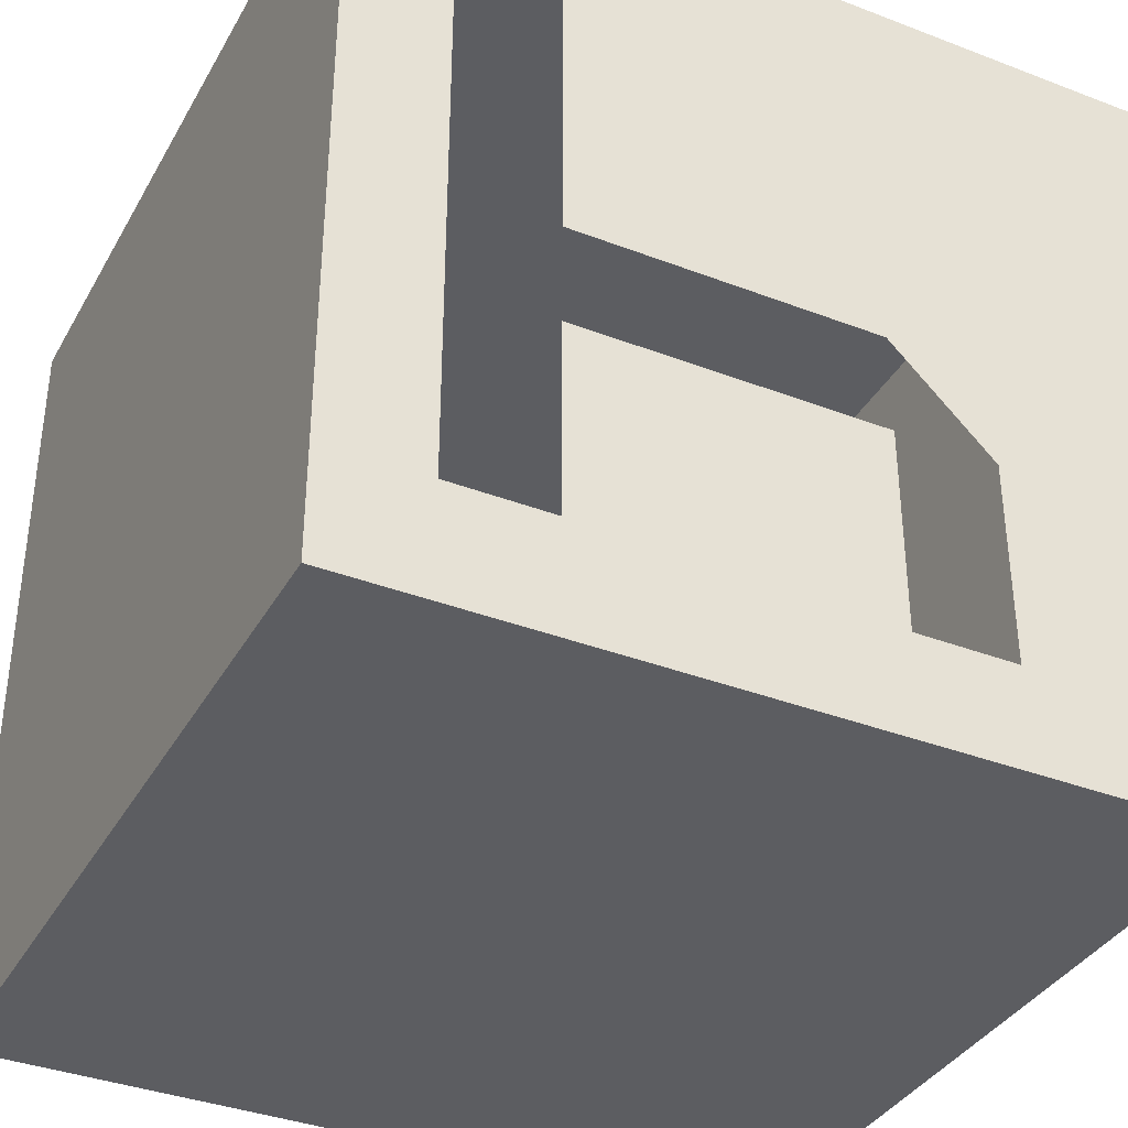
<metadata>
{"format":"obj","ext":"obj","renderer":"f3d","projection":"perspective","resolution":1024,"background":"white","views":[{"elev":-36.8,"azim":63.6,"up":"+Z"}]}
</metadata>
<code>
v -0.03973 -0.02008 0.05029
v -0.03973 -0.02008 0.06029
v -0.03973 -0.01008 0.06029
v -0.03973 -0.01008 0.05029
v -0.03973 -0.01008 0.04029
v -0.03973 -0.02008 0.04029
v -0.03973 -7.8e-05 0.05029
v -0.03973 -7.8e-05 0.04029
v -0.03973 -7.8e-05 0.06029
v -0.03973 -0.02008 0.07029
v -0.03973 -0.01008 0.07029
v -0.03973 -7.8e-05 0.07029
v -0.03973 -0.01008 0.08029
v -0.03973 -7.8e-05 0.08029
v -0.03973 -0.02008 0.08029
v -0.03973 -0.03008 0.06029
v -0.03973 -0.03008 0.07029
v -0.03973 -0.03008 0.08029
v -0.03973 -0.04008 0.07029
v -0.03973 -0.04008 0.08029
v -0.03973 -0.04008 0.06029
v -0.03973 -0.03008 0.05029
v -0.03973 -0.04008 0.05029
v -0.03973 -0.03008 0.04029
v -0.03973 -0.04008 0.04029
v -0.03973 -0.01008 0.02029
v -0.03973 -0.02008 0.02029
v -0.03973 -0.02008 0.03029
v -0.03973 -0.01008 0.03029
v -0.03973 -7.8e-05 0.03029
v -0.03973 -7.8e-05 0.02029
v -0.03973 -0.03008 0.02029
v -0.03973 -0.03008 0.03029
v -0.03973 -0.04008 0.03029
v -0.03973 -0.04008 0.02029
v -0.03973 -0.02008 0.01029
v -0.03973 -0.03008 0.01029
v -0.03973 -0.04008 0.01029
v -0.03973 -0.03008 0.000286
v -0.03973 -0.04008 0.000286
v -0.03973 -0.02008 0.000286
v -0.03973 -0.01008 0.01029
v -0.03973 -0.01008 0.000286
v -0.03973 -7.8e-05 0.01029
v -0.03973 -7.8e-05 0.000286
v -0.03973 0.01992 0.03029
v -0.03973 0.01992 0.02029
v -0.03973 0.009922 0.02029
v -0.03973 0.009922 0.03029
v -0.03973 0.009922 0.04029
v -0.03973 0.01992 0.04029
v -0.03973 0.01992 0.01029
v -0.03973 0.009922 0.01029
v -0.03973 0.009922 0.000286
v -0.03973 0.01992 0.000286
v -0.03973 0.02992 0.02029
v -0.03973 0.02992 0.01029
v -0.03973 0.02992 0.000286
v -0.03973 0.03992 0.01029
v -0.03973 0.03992 0.000286
v -0.03973 0.03992 0.02029
v -0.03973 0.02992 0.03029
v -0.03973 0.03992 0.03029
v -0.03973 0.02992 0.04029
v -0.03973 0.03992 0.04029
v -0.03973 0.009922 0.06029
v -0.03973 0.01992 0.06029
v -0.03973 0.01992 0.05029
v -0.03973 0.009922 0.05029
v -0.03973 0.02992 0.06029
v -0.03973 0.02992 0.05029
v -0.03973 0.03992 0.05029
v -0.03973 0.03992 0.06029
v -0.03973 0.01992 0.07029
v -0.03973 0.02992 0.07029
v -0.03973 0.03992 0.07029
v -0.03973 0.02992 0.08029
v -0.03973 0.03992 0.08029
v -0.03973 0.01992 0.08029
v -0.03973 0.009922 0.07029
v -0.03973 0.009922 0.08029
v -0.01973 -0.04008 0.03029
v -0.01973 -0.04008 0.02029
v -0.00973 -0.04008 0.02029
v -0.00973 -0.04008 0.03029
v -0.00973 -0.04008 0.04029
v -0.01973 -0.04008 0.04029
v 0.00027 -0.04008 0.03029
v 0.00027 -0.04008 0.04029
v 0.00027 -0.04008 0.02029
v -0.01973 -0.04008 0.01029
v -0.00973 -0.04008 0.01029
v 0.00027 -0.04008 0.01029
v -0.00973 -0.04008 0.000286
v 0.00027 -0.04008 0.000286
v -0.01973 -0.04008 0.000286
v -0.02973 -0.04008 0.02029
v -0.02973 -0.04008 0.01029
v -0.02973 -0.04008 0.000286
v -0.02973 -0.04008 0.03029
v -0.02973 -0.04008 0.04029
v -0.00973 -0.04008 0.06029
v -0.01973 -0.04008 0.06029
v -0.01973 -0.04008 0.05029
v -0.00973 -0.04008 0.05029
v 0.00027 -0.04008 0.05029
v 0.00027 -0.04008 0.06029
v -0.02973 -0.04008 0.06029
v -0.02973 -0.04008 0.05029
v -0.01973 -0.04008 0.07029
v -0.02973 -0.04008 0.07029
v -0.02973 -0.04008 0.08029
v -0.01973 -0.04008 0.08029
v -0.00973 -0.04008 0.07029
v -0.00973 -0.04008 0.08029
v 0.00027 -0.04008 0.07029
v 0.00027 -0.04008 0.08029
v 0.02027 -0.04008 0.05029
v 0.02027 -0.04008 0.06029
v 0.01027 -0.04008 0.06029
v 0.01027 -0.04008 0.05029
v 0.01027 -0.04008 0.04029
v 0.02027 -0.04008 0.04029
v 0.02027 -0.04008 0.07029
v 0.01027 -0.04008 0.07029
v 0.01027 -0.04008 0.08029
v 0.02027 -0.04008 0.08029
v 0.03027 -0.04008 0.07029
v 0.03027 -0.04008 0.06029
v 0.03027 -0.04008 0.08029
v 0.04027 -0.04008 0.07029
v 0.04027 -0.04008 0.08029
v 0.04027 -0.04008 0.06029
v 0.03027 -0.04008 0.05029
v 0.04027 -0.04008 0.05029
v 0.03027 -0.04008 0.04029
v 0.04027 -0.04008 0.04029
v 0.01027 -0.04008 0.02029
v 0.02027 -0.04008 0.02029
v 0.02027 -0.04008 0.03029
v 0.01027 -0.04008 0.03029
v 0.03027 -0.04008 0.02029
v 0.03027 -0.04008 0.03029
v 0.04027 -0.04008 0.03029
v 0.04027 -0.04008 0.02029
v 0.02027 -0.04008 0.01029
v 0.03027 -0.04008 0.01029
v 0.04027 -0.04008 0.01029
v 0.03027 -0.04008 0.000286
v 0.04027 -0.04008 0.000286
v 0.02027 -0.04008 0.000286
v 0.01027 -0.04008 0.01029
v 0.01027 -0.04008 0.000286
v 0.04027 -0.02008 0.03029
v 0.04027 -0.02008 0.02029
v 0.04027 -0.01008 0.02029
v 0.04027 -0.01008 0.03029
v 0.04027 -0.01008 0.04029
v 0.04027 -0.02008 0.04029
v 0.04027 -7.8e-05 0.03029
v 0.04027 -7.8e-05 0.04029
v 0.04027 -7.8e-05 0.02029
v 0.04027 -0.02008 0.01029
v 0.04027 -0.01008 0.01029
v 0.04027 -7.8e-05 0.01029
v 0.04027 -0.01008 0.000286
v 0.04027 -7.8e-05 0.000286
v 0.04027 -0.02008 0.000286
v 0.04027 -0.03008 0.01029
v 0.04027 -0.03008 0.02029
v 0.04027 -0.03008 0.000286
v 0.04027 -0.03008 0.03029
v 0.04027 -0.03008 0.04029
v 0.04027 -0.01008 0.06029
v 0.04027 -0.02008 0.06029
v 0.04027 -0.02008 0.05029
v 0.04027 -0.01008 0.05029
v 0.04027 -7.8e-05 0.05029
v 0.04027 -7.8e-05 0.06029
v 0.04027 -0.03008 0.06029
v 0.04027 -0.03008 0.05029
v 0.04027 -0.02008 0.07029
v 0.04027 -0.03008 0.07029
v 0.04027 -0.03008 0.08029
v 0.04027 -0.02008 0.08029
v 0.04027 -0.01008 0.07029
v 0.04027 -0.01008 0.08029
v 0.04027 -7.8e-05 0.07029
v 0.04027 -7.8e-05 0.08029
v 0.04027 0.01992 0.05029
v 0.04027 0.01992 0.06029
v 0.04027 0.009922 0.05029
v 0.04027 0.009922 0.06029
v 0.04027 0.009922 0.04029
v 0.04027 0.01992 0.04029
v 0.04027 0.01992 0.07029
v 0.04027 0.009922 0.07029
v 0.04027 0.009922 0.08029
v 0.04027 0.01992 0.08029
v 0.04027 0.02992 0.06029
v 0.04027 0.02992 0.07029
v 0.04027 0.02992 0.08029
v 0.04027 0.03992 0.07029
v 0.04027 0.03992 0.08029
v 0.04027 0.03992 0.06029
v 0.04027 0.02992 0.05029
v 0.04027 0.03992 0.05029
v 0.04027 0.02992 0.04029
v 0.04027 0.03992 0.04029
v 0.04027 0.009922 0.02029
v 0.04027 0.01992 0.02029
v 0.04027 0.01992 0.03029
v 0.04027 0.009922 0.03029
v 0.04027 0.02992 0.02029
v 0.04027 0.02992 0.03029
v 0.04027 0.03992 0.03029
v 0.04027 0.03992 0.02029
v 0.04027 0.01992 0.01029
v 0.04027 0.02992 0.01029
v 0.04027 0.03992 0.01029
v 0.04027 0.02992 0.000286
v 0.04027 0.03992 0.000286
v 0.04027 0.01992 0.000286
v 0.04027 0.009922 0.01029
v 0.04027 0.009922 0.000286
v 0.02027 0.03992 0.03029
v 0.02027 0.03992 0.02029
v 0.01027 0.03992 0.02029
v 0.01027 0.03992 0.03029
v 0.01027 0.03992 0.04029
v 0.02027 0.03992 0.04029
v 0.00027 0.03992 0.03029
v 0.00027 0.03992 0.04029
v 0.00027 0.03992 0.02029
v 0.02027 0.03992 0.01029
v 0.01027 0.03992 0.01029
v 0.00027 0.03992 0.01029
v 0.01027 0.03992 0.000286
v 0.00027 0.03992 0.000286
v 0.02027 0.03992 0.000286
v 0.03027 0.03992 0.02029
v 0.03027 0.03992 0.01029
v 0.03027 0.03992 0.000286
v 0.03027 0.03992 0.03029
v 0.03027 0.03992 0.04029
v 0.01027 0.03992 0.06029
v 0.02027 0.03992 0.06029
v 0.02027 0.03992 0.05029
v 0.01027 0.03992 0.05029
v 0.00027 0.03992 0.05029
v 0.00027 0.03992 0.06029
v 0.03027 0.03992 0.06029
v 0.03027 0.03992 0.05029
v 0.02027 0.03992 0.07029
v 0.03027 0.03992 0.07029
v 0.03027 0.03992 0.08029
v 0.02027 0.03992 0.08029
v 0.01027 0.03992 0.07029
v 0.01027 0.03992 0.08029
v 0.00027 0.03992 0.07029
v 0.00027 0.03992 0.08029
v -0.01973 0.03992 0.05029
v -0.01973 0.03992 0.06029
v -0.00973 0.03992 0.06029
v -0.00973 0.03992 0.05029
v -0.00973 0.03992 0.04029
v -0.01973 0.03992 0.04029
v -0.01973 0.03992 0.07029
v -0.00973 0.03992 0.07029
v -0.00973 0.03992 0.08029
v -0.01973 0.03992 0.08029
v -0.02973 0.03992 0.06029
v -0.02973 0.03992 0.07029
v -0.02973 0.03992 0.08029
v -0.02973 0.03992 0.05029
v -0.02973 0.03992 0.04029
v -0.00973 0.03992 0.02029
v -0.01973 0.03992 0.02029
v -0.01973 0.03992 0.03029
v -0.00973 0.03992 0.03029
v -0.02973 0.03992 0.02029
v -0.02973 0.03992 0.03029
v -0.01973 0.03992 0.01029
v -0.02973 0.03992 0.01029
v -0.02973 0.03992 0.000286
v -0.01973 0.03992 0.000286
v -0.00973 0.03992 0.01029
v -0.00973 0.03992 0.000286
v 0.02027 0.009922 0.08029
v 0.02027 0.01992 0.08029
v 0.01027 0.01992 0.08029
v 0.01027 0.009922 0.08029
v 0.01027 -7.8e-05 0.08029
v 0.02027 -7.8e-05 0.08029
v 0.00027 0.009922 0.08029
v 0.00027 -7.8e-05 0.08029
v 0.00027 0.01992 0.08029
v 0.02027 0.02992 0.08029
v 0.01027 0.02992 0.08029
v 0.00027 0.02992 0.08029
v 0.03027 0.01992 0.08029
v 0.03027 0.02992 0.08029
v 0.03027 0.009922 0.08029
v 0.03027 -7.8e-05 0.08029
v 0.01027 -0.02008 0.08029
v 0.02027 -0.02008 0.08029
v 0.02027 -0.01008 0.08029
v 0.01027 -0.01008 0.08029
v 0.00027 -0.01008 0.08029
v 0.00027 -0.02008 0.08029
v 0.03027 -0.02008 0.08029
v 0.03027 -0.01008 0.08029
v 0.02027 -0.03008 0.08029
v 0.03027 -0.03008 0.08029
v 0.01027 -0.03008 0.08029
v 0.00027 -0.03008 0.08029
v -0.01973 -0.01008 0.08029
v -0.01973 -0.02008 0.08029
v -0.00973 -0.02008 0.08029
v -0.00973 -0.01008 0.08029
v -0.00973 -7.8e-05 0.08029
v -0.01973 -7.8e-05 0.08029
v -0.01973 -0.03008 0.08029
v -0.00973 -0.03008 0.08029
v -0.02973 -0.02008 0.08029
v -0.02973 -0.03008 0.08029
v -0.02973 -0.01008 0.08029
v -0.02973 -7.8e-05 0.08029
v -0.00973 0.01992 0.08029
v -0.01973 0.01992 0.08029
v -0.01973 0.009922 0.08029
v -0.00973 0.009922 0.08029
v -0.02973 0.01992 0.08029
v -0.02973 0.009922 0.08029
v -0.01973 0.02992 0.08029
v -0.02973 0.02992 0.08029
v -0.00973 0.02992 0.08029
v -0.00973 -0.02008 0.000286
v -0.01973 -0.02008 0.000286
v -0.01973 -0.01008 0.000286
v -0.00973 -0.01008 0.000286
v 0.00027 -0.01008 0.000286
v 0.00027 -0.02008 0.000286
v -0.00973 -7.8e-05 0.000286
v 0.00027 -7.8e-05 0.000286
v -0.01973 -7.8e-05 0.000286
v -0.02973 -0.02008 0.000286
v -0.02973 -0.01008 0.000286
v -0.02973 -7.8e-05 0.000286
v -0.01973 -0.03008 0.000286
v -0.02973 -0.03008 0.000286
v -0.00973 -0.03008 0.000286
v 0.00027 -0.03008 0.000286
v 0.02027 -0.01008 0.000286
v 0.02027 -0.02008 0.000286
v 0.01027 -0.02008 0.000286
v 0.01027 -0.01008 0.000286
v 0.01027 -7.8e-05 0.000286
v 0.02027 -7.8e-05 0.000286
v 0.02027 -0.03008 0.000286
v 0.01027 -0.03008 0.000286
v 0.03027 -0.02008 0.000286
v 0.03027 -0.03008 0.000286
v 0.03027 -0.01008 0.000286
v 0.03027 -7.8e-05 0.000286
v 0.01027 0.01992 0.000286
v 0.02027 0.01992 0.000286
v 0.02027 0.009922 0.000286
v 0.01027 0.009922 0.000286
v 0.00027 0.009922 0.000286
v 0.00027 0.01992 0.000286
v 0.03027 0.01992 0.000286
v 0.03027 0.009922 0.000286
v 0.02027 0.02992 0.000286
v 0.03027 0.02992 0.000286
v 0.01027 0.02992 0.000286
v 0.00027 0.02992 0.000286
v -0.01973 0.009922 0.000286
v -0.01973 0.01992 0.000286
v -0.00973 0.01992 0.000286
v -0.00973 0.009922 0.000286
v -0.01973 0.02992 0.000286
v -0.00973 0.02992 0.000286
v -0.02973 0.01992 0.000286
v -0.02973 0.02992 0.000286
v -0.02973 0.009922 0.000286
f 1 2 3
f 1 3 4
f 6 1 5
f 5 1 4
f 7 8 5
f 7 5 4
f 3 9 7
f 3 7 4
f 3 2 10
f 3 10 11
f 12 9 3
f 12 3 11
f 13 14 12
f 13 12 11
f 10 15 13
f 10 13 11
f 10 2 16
f 10 16 17
f 18 15 10
f 18 10 17
f 19 20 18
f 19 18 17
f 16 21 19
f 16 19 17
f 2 1 16
f 16 1 22
f 23 21 16
f 23 16 22
f 24 25 23
f 24 23 22
f 1 6 24
f 1 24 22
f 30 31 26
f 30 26 29
f 28 6 5
f 28 27 32
f 28 32 33
f 24 6 28
f 24 28 33
f 34 25 24
f 34 24 33
f 32 35 34
f 32 34 33
f 32 27 36
f 32 36 37
f 38 35 32
f 38 32 37
f 39 40 38
f 39 38 37
f 36 41 39
f 36 39 37
f 43 41 36
f 43 36 42
f 44 45 43
f 44 43 42
f 26 31 44
f 26 44 42
f 46 47 48
f 46 48 49
f 48 31 30
f 48 30 49
f 48 47 52
f 48 52 53
f 44 31 48
f 44 48 53
f 54 45 44
f 54 44 53
f 52 55 54
f 52 54 53
f 58 55 52
f 58 52 57
f 59 60 58
f 59 58 57
f 56 61 59
f 56 59 57
f 63 61 62
f 61 56 62
f 64 65 63
f 64 63 62
f 66 67 68
f 66 68 69
f 7 9 66
f 7 66 69
f 50 8 7
f 50 7 69
f 68 51 50
f 68 50 69
f 72 65 64
f 72 64 71
f 70 73 72
f 70 72 71
f 76 73 70
f 76 70 75
f 77 78 76
f 77 76 75
f 74 79 77
f 74 77 75
f 74 67 66
f 74 66 80
f 81 79 74
f 81 74 80
f 12 14 81
f 12 81 80
f 66 9 12
f 66 12 80
f 82 83 84
f 82 84 85
f 86 87 82
f 86 82 85
f 88 89 86
f 88 86 85
f 84 90 88
f 84 88 85
f 84 83 91
f 84 91 92
f 93 90 84
f 93 84 92
f 94 95 93
f 94 93 92
f 91 96 94
f 91 94 92
f 91 83 97
f 91 97 98
f 99 96 91
f 99 91 98
f 38 40 99
f 38 99 98
f 97 35 38
f 97 38 98
f 97 83 82
f 97 82 100
f 34 35 97
f 34 97 100
f 101 25 34
f 101 34 100
f 82 87 101
f 82 101 100
f 102 103 104
f 102 104 105
f 106 107 102
f 106 102 105
f 86 89 106
f 86 106 105
f 104 87 86
f 104 86 105
f 104 103 108
f 104 108 109
f 101 87 104
f 101 104 109
f 23 25 101
f 23 101 109
f 108 21 23
f 108 23 109
f 108 103 110
f 108 110 111
f 19 21 108
f 19 108 111
f 112 20 19
f 112 19 111
f 110 113 112
f 110 112 111
f 110 103 102
f 110 102 114
f 115 113 110
f 115 110 114
f 116 117 115
f 116 115 114
f 102 107 116
f 102 116 114
f 118 119 120
f 118 120 121
f 122 123 118
f 122 118 121
f 106 89 122
f 106 122 121
f 120 107 106
f 120 106 121
f 120 119 124
f 120 124 125
f 116 107 120
f 116 120 125
f 126 117 116
f 126 116 125
f 124 127 126
f 124 126 125
f 124 119 128
f 119 129 128
f 130 127 124
f 130 124 128
f 131 132 128
f 132 130 128
f 129 133 131
f 129 131 128
f 129 119 118
f 129 118 134
f 135 133 129
f 135 129 134
f 136 137 135
f 136 135 134
f 118 123 136
f 118 136 134
f 138 139 140
f 138 140 141
f 88 90 138
f 88 138 141
f 122 89 88
f 122 88 141
f 140 123 122
f 140 122 141
f 140 139 142
f 140 142 143
f 136 123 140
f 136 140 143
f 144 137 136
f 144 136 143
f 142 145 144
f 142 144 143
f 142 139 146
f 142 146 147
f 148 145 147
f 145 142 147
f 149 150 148
f 149 148 147
f 146 151 149
f 146 149 147
f 146 139 138
f 146 138 152
f 153 151 146
f 153 146 152
f 93 95 153
f 93 153 152
f 138 90 93
f 138 93 152
f 154 155 156
f 154 156 157
f 156 162 160
f 156 160 157
f 156 155 163
f 156 163 164
f 165 162 156
f 165 156 164
f 166 167 165
f 166 165 164
f 163 168 164
f 168 166 164
f 171 168 163
f 171 163 169
f 148 150 169
f 150 171 169
f 170 145 148
f 170 148 169
f 144 145 170
f 144 170 172
f 173 137 144
f 173 144 172
f 174 175 176
f 174 176 177
f 178 179 174
f 178 174 177
f 158 161 178
f 158 178 177
f 176 159 158
f 176 158 177
f 135 137 181
f 137 173 181
f 180 133 135
f 180 135 181
f 131 133 183
f 133 180 183
f 184 132 131
f 184 131 183
f 182 185 183
f 185 184 183
f 182 175 186
f 175 174 186
f 187 185 182
f 187 182 186
f 188 189 186
f 189 187 186
f 174 179 188
f 174 188 186
f 190 191 192
f 191 193 192
f 194 195 190
f 194 190 192
f 178 161 194
f 178 194 192
f 193 179 178
f 193 178 192
f 193 191 196
f 193 196 197
f 188 179 193
f 188 193 197
f 198 189 188
f 198 188 197
f 196 199 198
f 196 198 197
f 196 191 200
f 196 200 201
f 202 199 196
f 202 196 201
f 203 204 201
f 204 202 201
f 200 205 203
f 200 203 201
f 200 191 190
f 200 190 206
f 207 205 200
f 207 200 206
f 208 209 207
f 208 207 206
f 190 195 208
f 190 208 206
f 160 162 210
f 160 210 213
f 212 195 194
f 212 211 214
f 212 214 215
f 208 195 212
f 208 212 215
f 216 209 208
f 216 208 215
f 214 217 216
f 214 216 215
f 214 211 218
f 214 218 219
f 220 217 214
f 220 214 219
f 221 222 220
f 221 220 219
f 218 223 221
f 218 221 219
f 225 223 218
f 225 218 224
f 165 167 225
f 165 225 224
f 210 162 165
f 210 165 224
f 226 227 228
f 226 228 229
f 230 231 226
f 230 226 229
f 232 233 230
f 232 230 229
f 228 234 232
f 228 232 229
f 228 227 235
f 228 235 236
f 237 234 228
f 237 228 236
f 238 239 237
f 238 237 236
f 235 240 238
f 235 238 236
f 235 227 241
f 235 241 242
f 243 240 235
f 243 235 242
f 220 222 243
f 220 243 242
f 241 217 220
f 241 220 242
f 241 227 226
f 241 226 244
f 216 217 244
f 217 241 244
f 245 209 216
f 245 216 244
f 226 231 245
f 226 245 244
f 246 247 248
f 246 248 249
f 250 251 246
f 250 246 249
f 230 233 250
f 230 250 249
f 248 231 230
f 248 230 249
f 248 247 252
f 248 252 253
f 245 231 248
f 245 248 253
f 207 209 245
f 207 245 253
f 252 205 207
f 252 207 253
f 252 247 254
f 252 254 255
f 203 205 255
f 205 252 255
f 256 204 203
f 256 203 255
f 254 257 256
f 254 256 255
f 254 247 246
f 254 246 258
f 259 257 254
f 259 254 258
f 260 261 259
f 260 259 258
f 246 251 260
f 246 260 258
f 262 263 264
f 262 264 265
f 266 267 262
f 266 262 265
f 250 233 266
f 250 266 265
f 264 251 250
f 264 250 265
f 264 263 268
f 264 268 269
f 260 251 264
f 260 264 269
f 270 261 260
f 270 260 269
f 268 271 270
f 268 270 269
f 268 263 272
f 268 272 273
f 274 271 268
f 274 268 273
f 76 78 274
f 76 274 273
f 272 73 76
f 272 76 273
f 272 263 262
f 272 262 275
f 72 73 272
f 72 272 275
f 276 65 72
f 276 72 275
f 262 267 276
f 262 276 275
f 277 278 279
f 277 279 280
f 232 234 277
f 232 277 280
f 266 233 232
f 266 232 280
f 279 267 266
f 279 266 280
f 279 278 281
f 279 281 282
f 276 267 279
f 276 279 282
f 63 65 276
f 63 276 282
f 281 61 63
f 281 63 282
f 281 278 283
f 281 283 284
f 59 61 281
f 59 281 284
f 285 60 59
f 285 59 284
f 283 286 285
f 283 285 284
f 283 278 277
f 283 277 287
f 288 286 283
f 288 283 287
f 237 239 288
f 237 288 287
f 277 234 237
f 277 237 287
f 289 290 291
f 289 291 292
f 293 294 289
f 293 289 292
f 295 296 293
f 295 293 292
f 291 297 295
f 291 295 292
f 291 290 298
f 291 298 299
f 300 297 291
f 300 291 299
f 259 261 300
f 259 300 299
f 298 257 259
f 298 259 299
f 298 290 301
f 298 301 302
f 256 257 298
f 256 298 302
f 202 204 256
f 202 256 302
f 301 199 202
f 301 202 302
f 301 290 289
f 301 289 303
f 198 199 301
f 198 301 303
f 304 189 198
f 304 198 303
f 289 294 304
f 289 304 303
f 305 306 307
f 305 307 308
f 309 310 305
f 309 305 308
f 293 296 309
f 293 309 308
f 307 294 293
f 307 293 308
f 307 306 311
f 307 311 312
f 304 294 307
f 304 307 312
f 187 189 304
f 187 304 312
f 311 185 187
f 311 187 312
f 311 306 313
f 311 313 314
f 184 185 311
f 184 311 314
f 130 132 184
f 130 184 314
f 313 127 130
f 313 130 314
f 313 306 305
f 313 305 315
f 126 127 313
f 126 313 315
f 316 117 126
f 316 126 315
f 305 310 316
f 305 316 315
f 317 318 319
f 317 319 320
f 321 322 317
f 321 317 320
f 309 296 321
f 309 321 320
f 319 310 309
f 319 309 320
f 319 318 323
f 319 323 324
f 316 310 319
f 316 319 324
f 115 117 316
f 115 316 324
f 323 113 115
f 323 115 324
f 323 318 325
f 323 325 326
f 112 113 323
f 112 323 326
f 18 20 112
f 18 112 326
f 325 15 18
f 325 18 326
f 325 318 317
f 325 317 327
f 13 15 325
f 13 325 327
f 328 14 13
f 328 13 327
f 317 322 328
f 317 328 327
f 329 330 331
f 329 331 332
f 295 297 329
f 295 329 332
f 321 296 295
f 321 295 332
f 331 322 321
f 331 321 332
f 331 330 333
f 331 333 334
f 328 322 331
f 328 331 334
f 81 14 328
f 81 328 334
f 333 79 81
f 333 81 334
f 333 330 335
f 333 335 336
f 77 79 333
f 77 333 336
f 274 78 77
f 274 77 336
f 335 271 274
f 335 274 336
f 335 330 329
f 335 329 337
f 270 271 335
f 270 335 337
f 300 261 270
f 300 270 337
f 329 297 300
f 329 300 337
f 338 339 340
f 338 340 341
f 342 343 338
f 342 338 341
f 344 345 342
f 344 342 341
f 340 346 344
f 340 344 341
f 340 339 347
f 340 347 348
f 349 346 340
f 349 340 348
f 43 45 349
f 43 349 348
f 347 41 43
f 347 43 348
f 347 339 350
f 347 350 351
f 39 41 347
f 39 347 351
f 99 40 39
f 99 39 351
f 350 96 99
f 350 99 351
f 350 339 338
f 350 338 352
f 94 96 350
f 94 350 352
f 353 95 94
f 353 94 352
f 338 343 353
f 338 353 352
f 354 355 356
f 354 356 357
f 358 359 354
f 358 354 357
f 342 345 358
f 342 358 357
f 356 343 342
f 356 342 357
f 356 355 360
f 356 360 361
f 353 343 356
f 353 356 361
f 153 95 353
f 153 353 361
f 360 151 153
f 360 153 361
f 360 355 362
f 360 362 363
f 149 151 360
f 149 360 363
f 171 150 149
f 171 149 363
f 362 168 171
f 362 171 363
f 362 355 354
f 362 354 364
f 166 168 362
f 166 362 364
f 365 167 166
f 365 166 364
f 354 359 365
f 354 365 364
f 366 367 368
f 366 368 369
f 370 371 366
f 370 366 369
f 358 345 370
f 358 370 369
f 368 359 358
f 368 358 369
f 368 367 372
f 368 372 373
f 365 359 368
f 365 368 373
f 225 167 365
f 225 365 373
f 372 223 225
f 372 225 373
f 372 367 374
f 372 374 375
f 221 223 372
f 221 372 375
f 243 222 221
f 243 221 375
f 374 240 243
f 374 243 375
f 374 367 366
f 374 366 376
f 238 240 374
f 238 374 376
f 377 239 238
f 377 238 376
f 366 371 377
f 366 377 376
f 378 379 380
f 378 380 381
f 344 346 378
f 344 378 381
f 370 345 344
f 370 344 381
f 380 371 370
f 380 370 381
f 380 379 382
f 380 382 383
f 377 371 380
f 377 380 383
f 288 239 377
f 288 377 383
f 382 286 288
f 382 288 383
f 382 379 384
f 382 384 385
f 285 286 382
f 285 382 385
f 58 60 285
f 58 285 385
f 384 55 58
f 384 58 385
f 384 379 378
f 384 378 386
f 54 55 384
f 54 384 386
f 349 45 54
f 349 54 386
f 378 346 349
f 378 349 386

</code>
